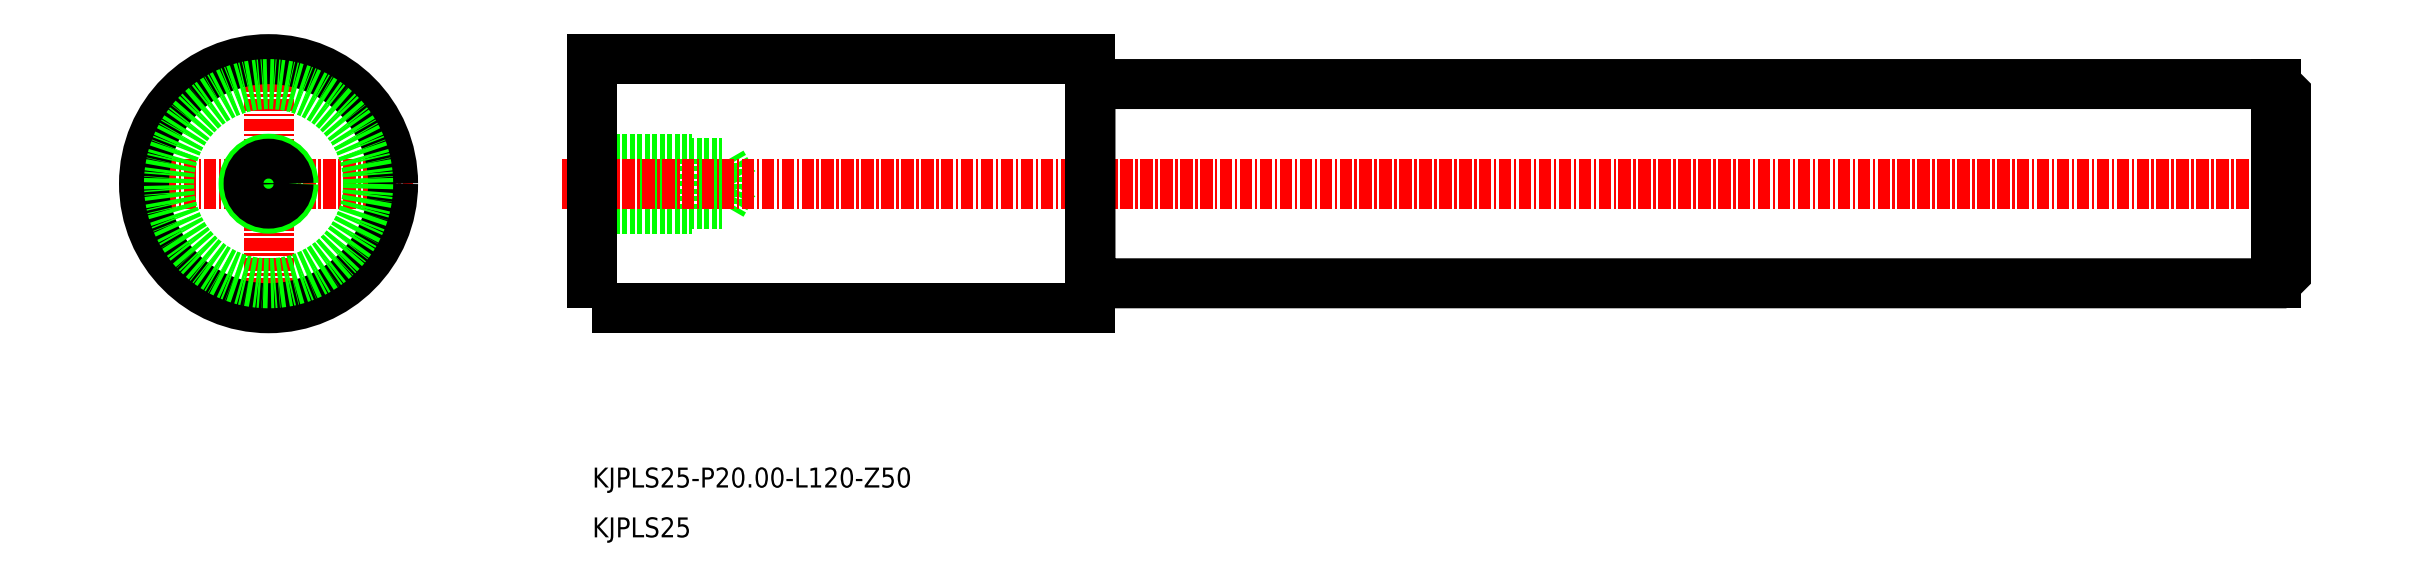
<metadata>
{"format":"dxf","ext":"dxf","renderer":"ezdxf+matplotlib","layout":"modelspace","background":"white","min_lineweight":24,"dpi":150}
</metadata>
<code>
0
SECTION
2
ENTITIES
0
LINE
8
0
10
-2316
20
-911.3
30
0
11
-2303
21
-911.3
31
0
0
LINE
8
0
10
-2316
20
-911.8
30
0
11
-2306
21
-911.8
31
0
0
LINE
8
0
10
-2316
20
-907.2
30
0
11
-2303
21
-907.2
31
0
0
LINE
8
0
10
-2316
20
-906.8
30
0
11
-2306
21
-906.8
31
0
0
LINE
8
0
10
-2306
20
-911.8
30
0
11
-2306
21
-906.8
31
0
0
LINE
8
0
10
-2303
20
-911.3
30
0
11
-2302
21
-909.3
31
0
0
LINE
8
0
10
-2303
20
-911.3
30
0
11
-2303
21
-907.2
31
0
0
LINE
8
0
10
-2303
20
-907.2
30
0
11
-2302
21
-909.3
31
0
0
LINE
8
CENTER
10
-2319
20
-909.3
30
0
11
-2144
21
-909.3
31
0
0
TEXT
8
0
10
-2316
20
-944.8
30
0
40
2
1
KJPLS25
0
TEXT
8
0
10
-2316
20
-939.8
30
0
40
2
1
KJPLS25-P20-L120-Z50
0
LINE
8
CENTER
10
-2349
20
-894.8
30
0
11
-2349
21
-923.8
31
0
0
LINE
8
CENTER
10
-2363
20
-909.3
30
0
11
-2334
21
-909.3
31
0
0
CIRCLE
8
0
10
-2349
20
-909.3
30
0
40
2.5
0
CIRCLE
8
0
10
-2349
20
-909.3
30
0
40
2
0
POLYLINE
8
0
66
     1
10
0
20
0
30
0
70
     1
0
VERTEX
8
0
10
-2316
20
-921.8
30
0
0
VERTEX
8
0
10
-2266
20
-921.8
30
0
0
VERTEX
8
0
10
-2266
20
-896.8
30
0
0
VERTEX
8
0
10
-2316
20
-896.8
30
0
0
SEQEND
8
0
0
POLYLINE
8
0
66
     1
10
0
20
0
30
0
70
     1
0
VERTEX
8
0
10
-2266
20
-919.3
30
0
0
VERTEX
8
0
10
-2147
20
-919.3
30
0
0
VERTEX
8
0
10
-2146
20
-918.3
30
0
0
VERTEX
8
0
10
-2146
20
-900.3
30
0
0
VERTEX
8
0
10
-2147
20
-899.3
30
0
0
VERTEX
8
0
10
-2266
20
-899.3
30
0
0
SEQEND
8
0
0
LINE
8
0
10
-2147
20
-899.3
30
0
11
-2147
21
-919.3
31
0
0
CIRCLE
8
0
10
-2349
20
-909.3
30
0
40
12.5
0
CIRCLE
8
0
10
-2349
20
-909.3
30
0
40
10
0
ENDSEC
0
EOF

</code>
